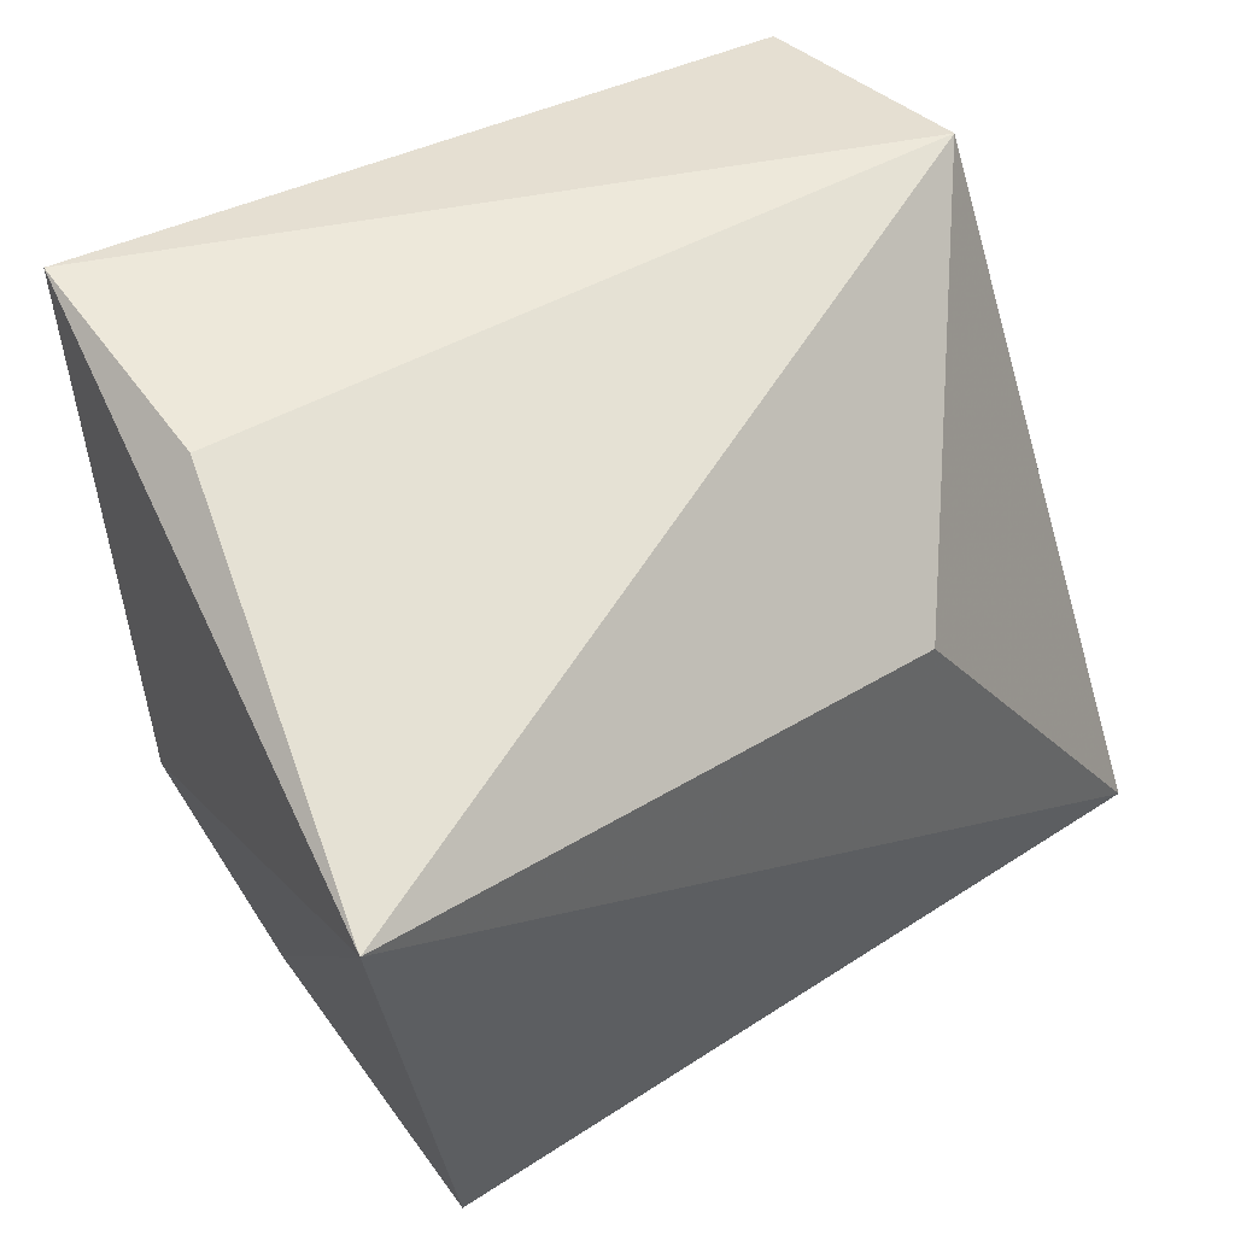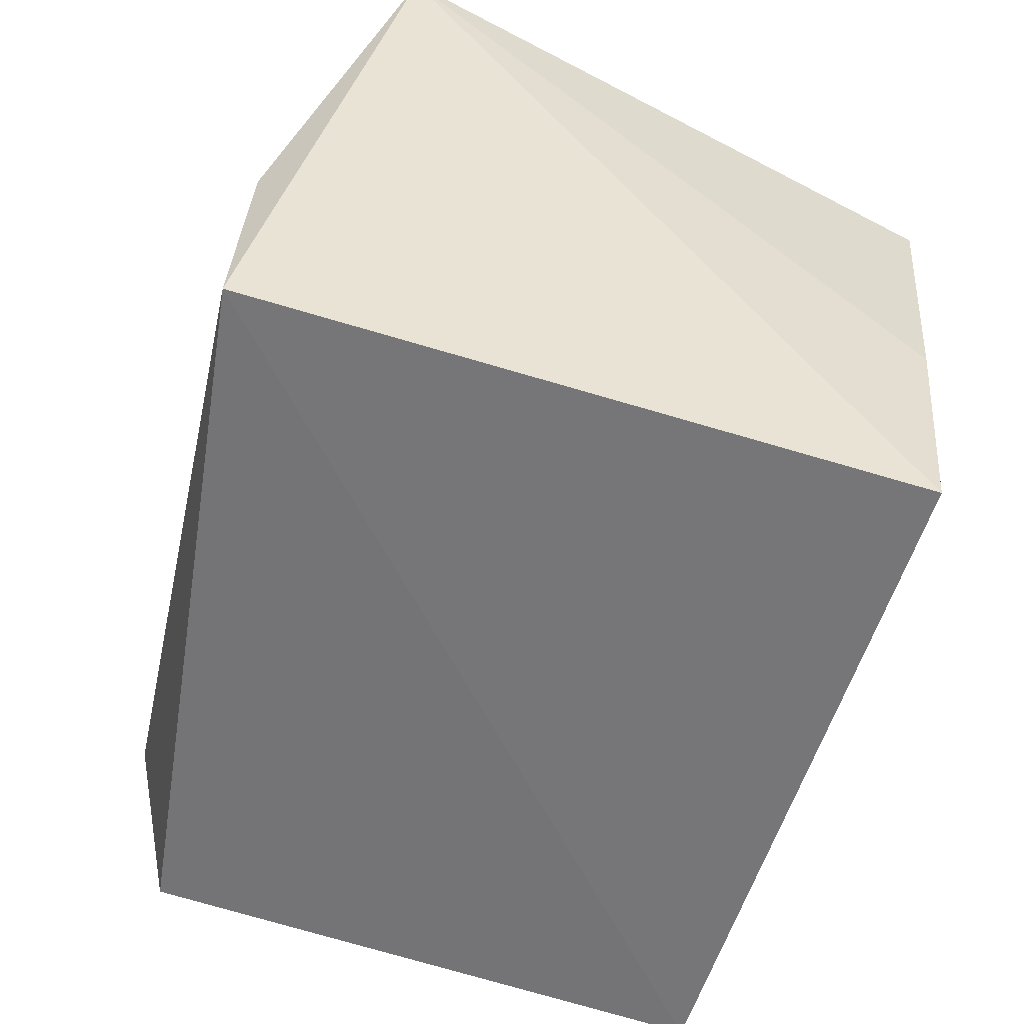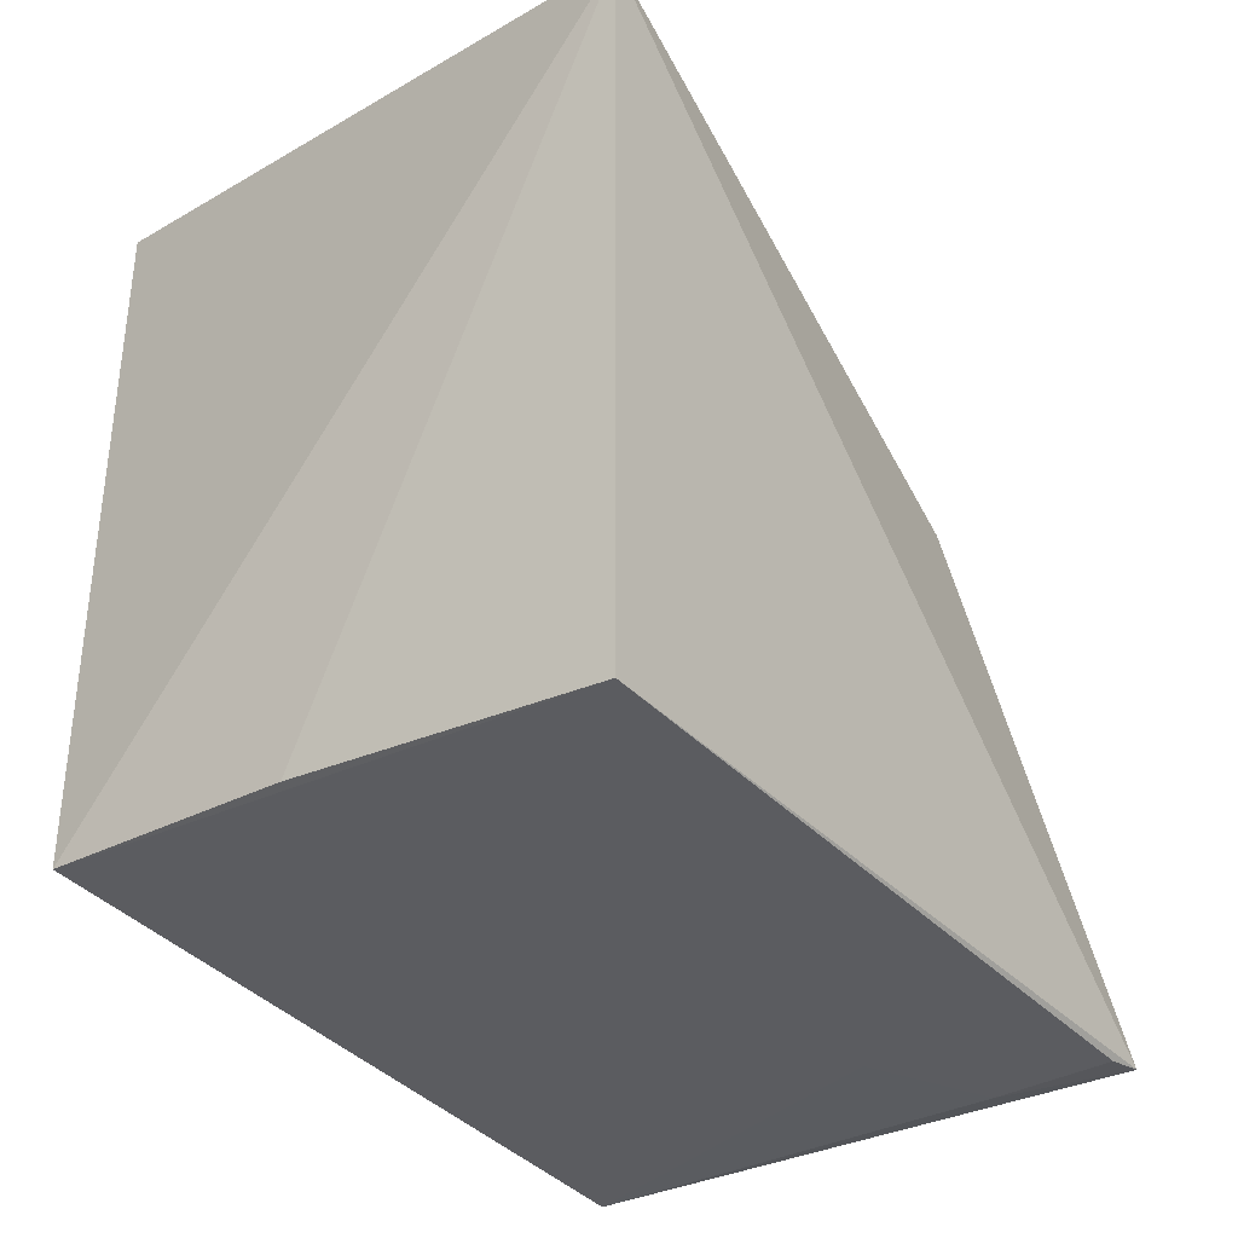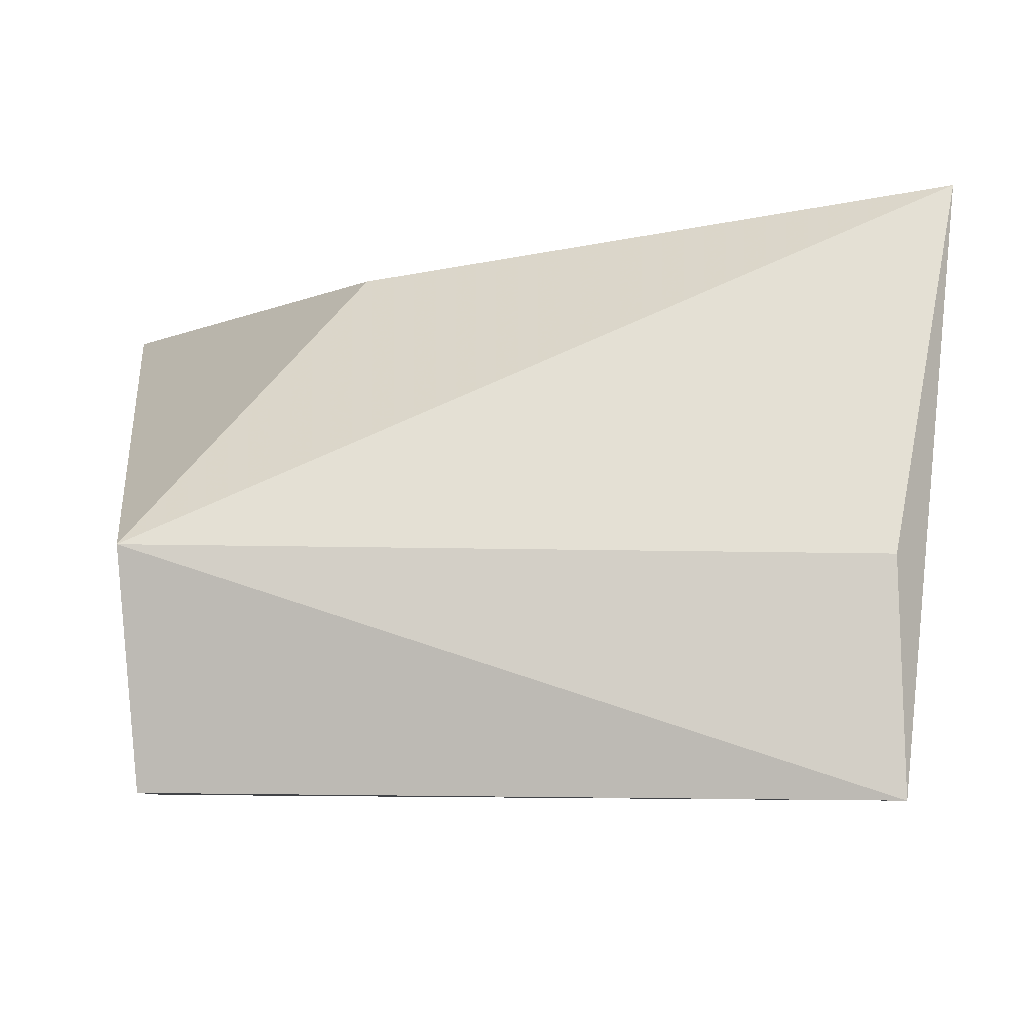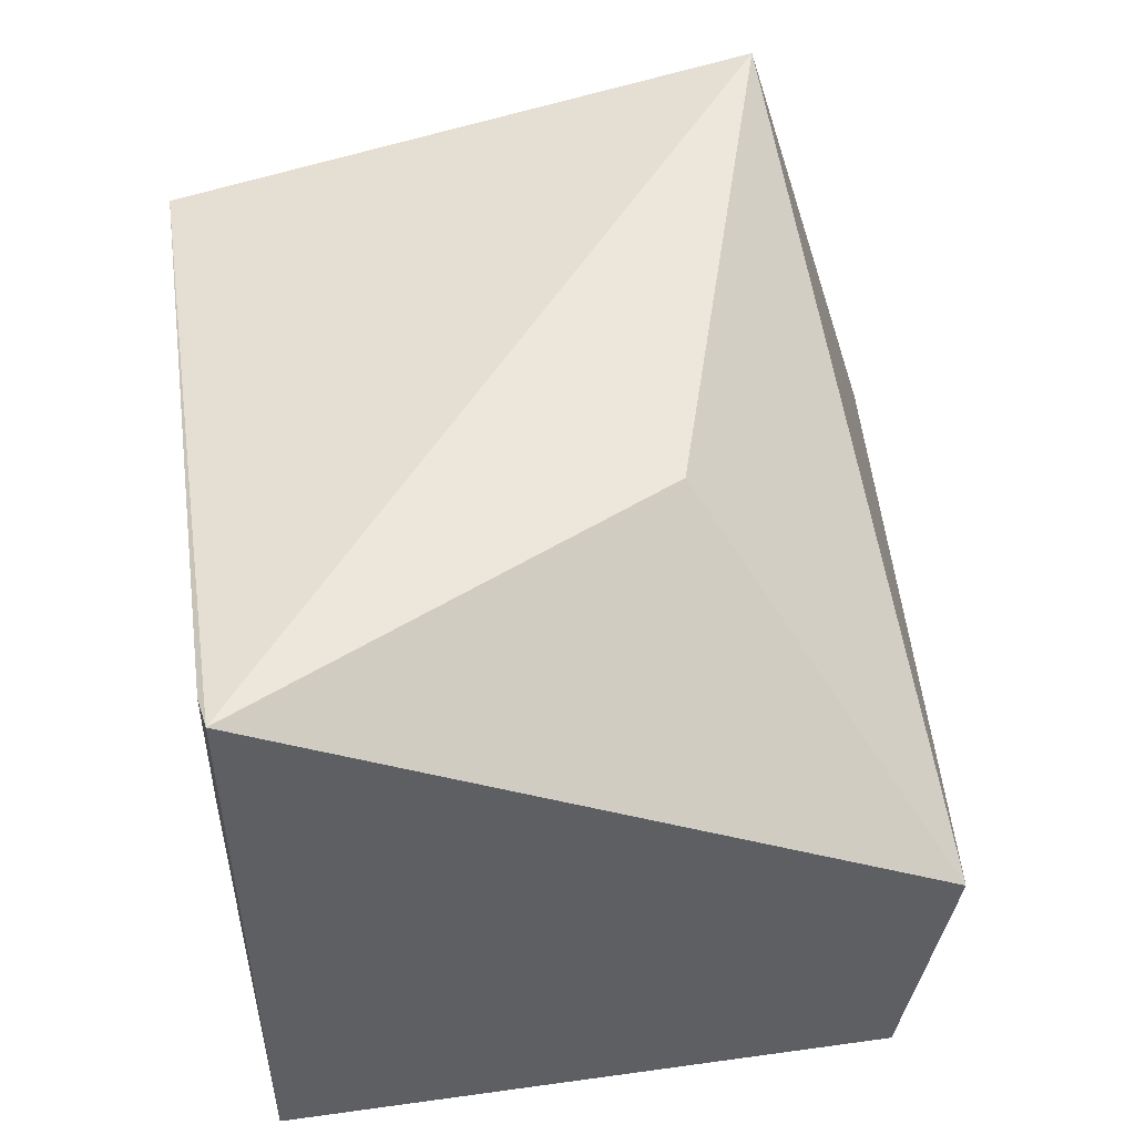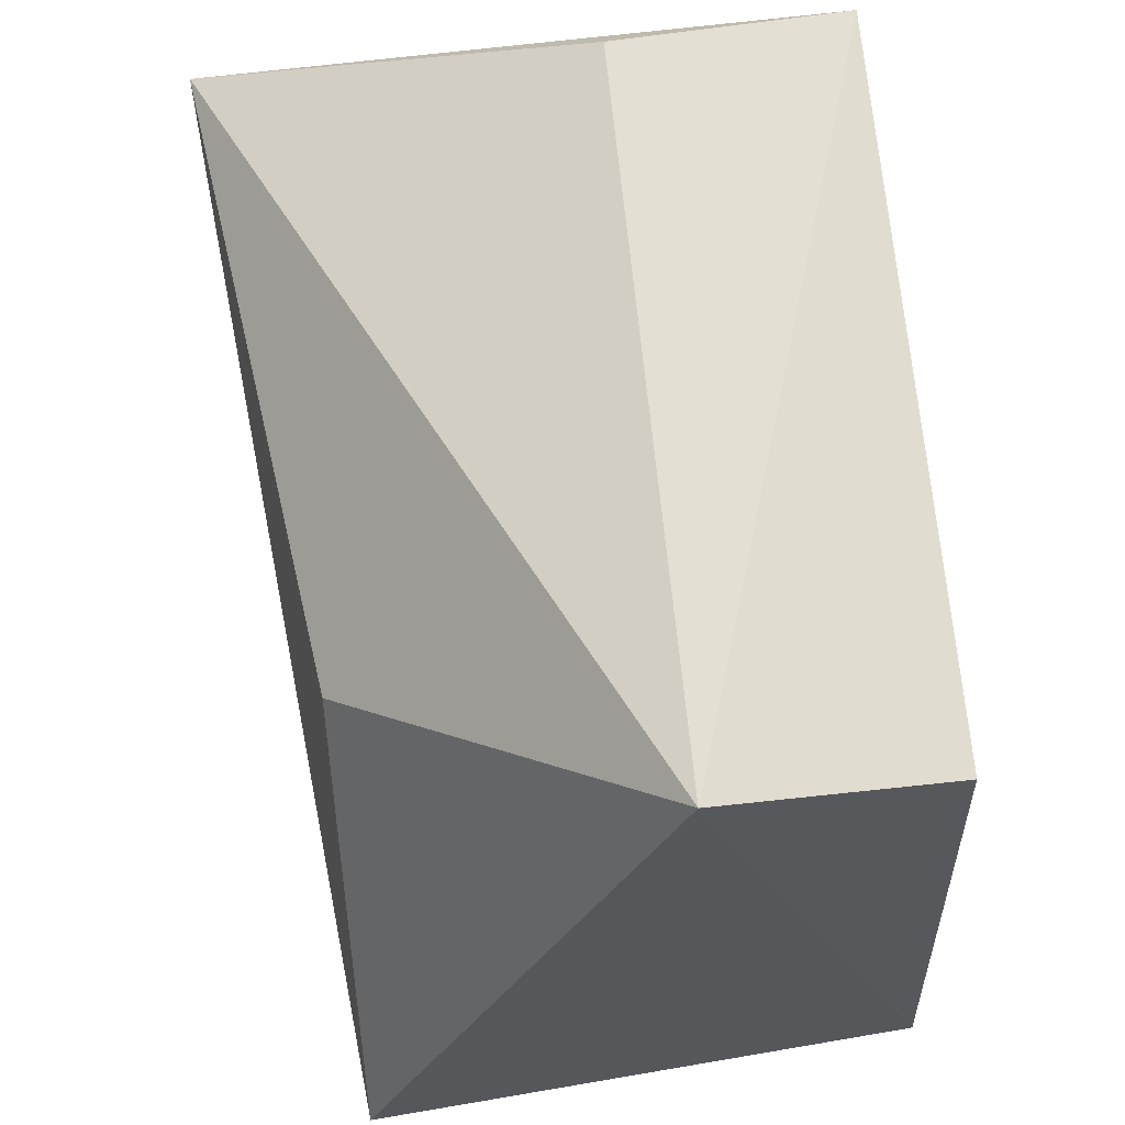
<metadata>
{"format":"obj","ext":"obj","renderer":"f3d","projection":"perspective","resolution":1024,"background":"white","views":[{"elev":51.0,"azim":145.7,"up":"+Z"},{"elev":-56.7,"azim":73.2,"up":"+Y"},{"elev":-37.9,"azim":126.1,"up":"+Z"},{"elev":-5.9,"azim":-3.9,"up":"+Y"},{"elev":41.1,"azim":-96.1,"up":"+Y"},{"elev":62.4,"azim":-96.1,"up":"+Z"}]}
</metadata>
<code>
v -0.2306 -0.1418 0.08466
v -0.2337 -0.1433 -0.08511
v -0.2084 0.01146 0.05253
v -0.3555 -0.007576 0.01486
v -0.4153 -0.1435 -0.08479
v -0.2336 -0.006881 -0.09832
v -0.4136 -0.08239 0.07189
v -0.2317 -0.08177 -0.09047
v -0.4232 -0.006657 -0.08922
v -0.2314 -0.08441 0.08208
v -0.409 -0.1402 0.0609
v -0.4139 -0.00761 -0.09099
v -0.3855 -0.05229 -0.09032
v -0.4152 -0.03745 -0.08973
f 1 2 3
f 5 2 1
f 6 2 5
f 7 3 4
f 8 6 3
f 8 3 2
f 8 2 6
f 9 4 3
f 9 3 6
f 9 7 4
f 9 5 7
f 10 7 1
f 10 1 3
f 10 3 7
f 11 7 5
f 11 5 1
f 11 1 7
f 12 9 6
f 13 6 5
f 14 5 9
f 14 9 12
f 14 13 5
f 14 12 6
f 14 6 13

</code>
